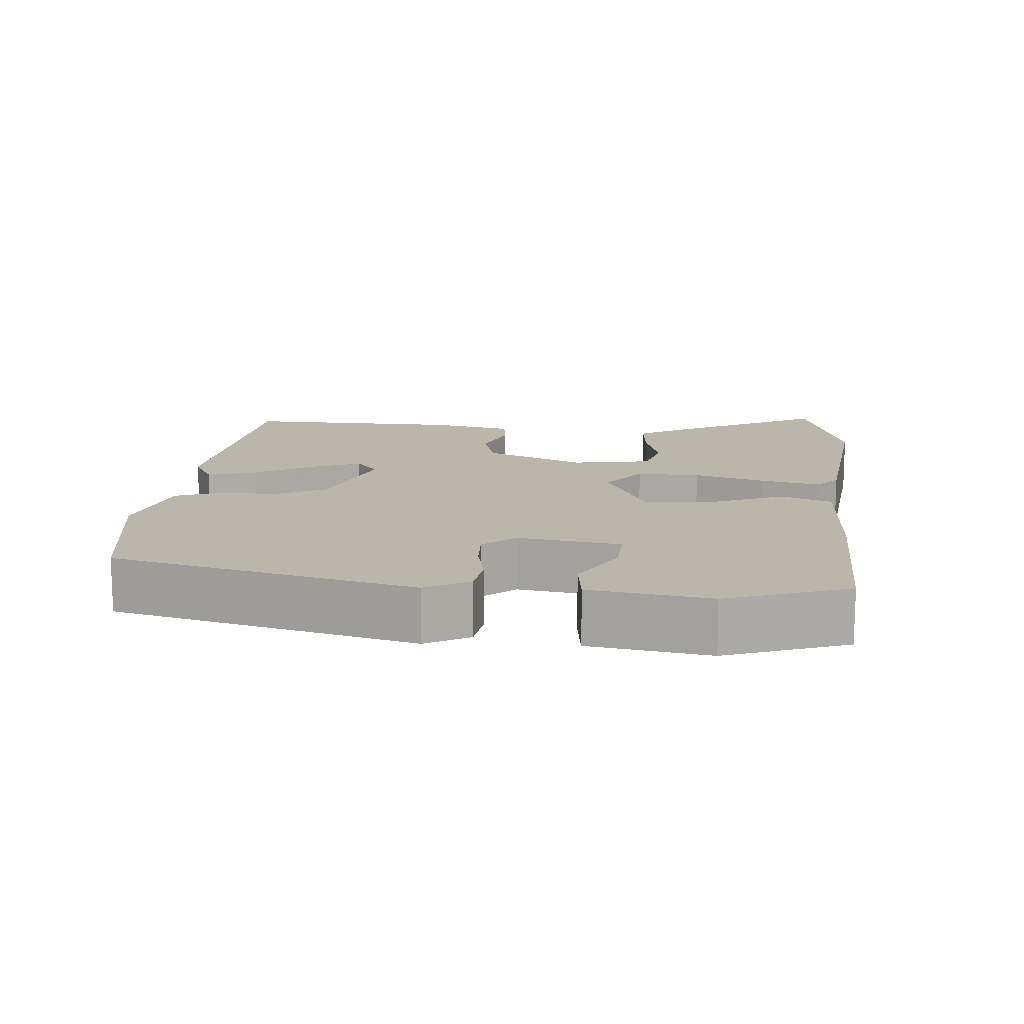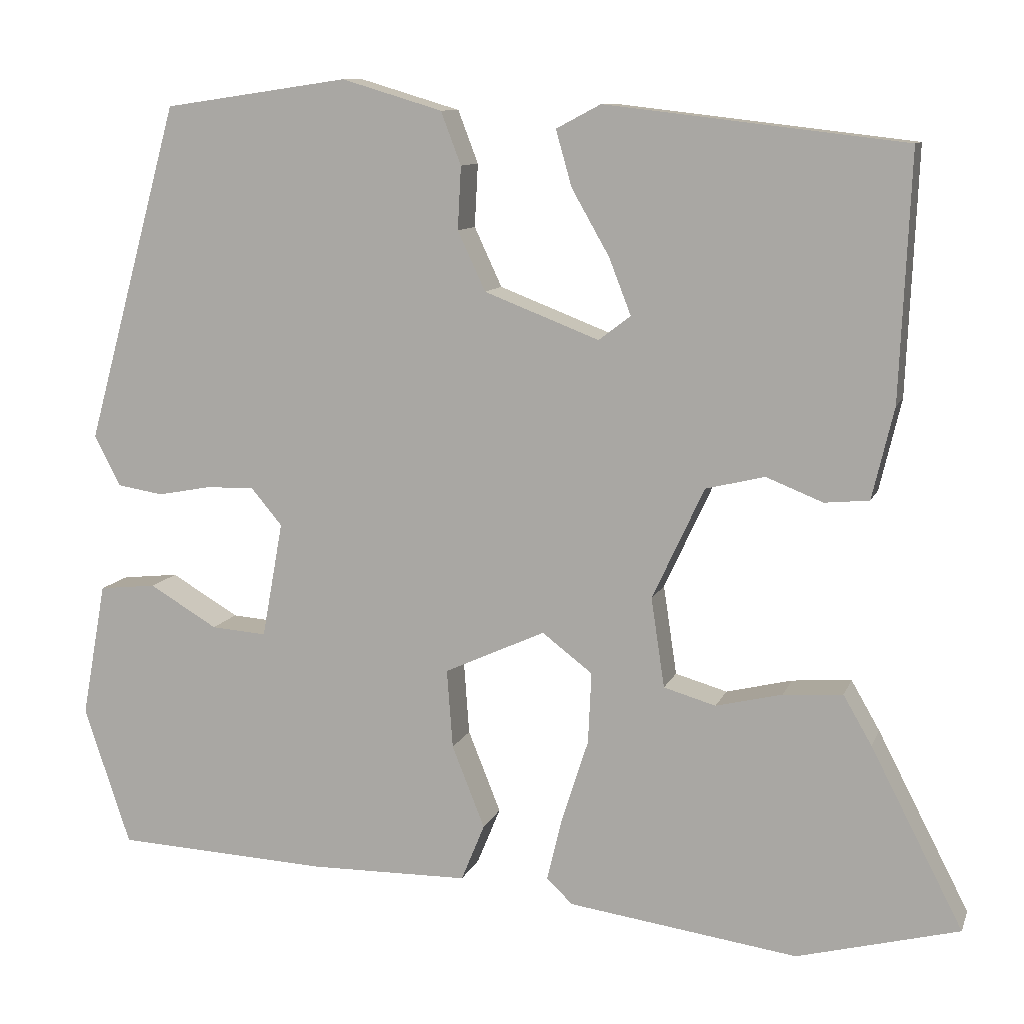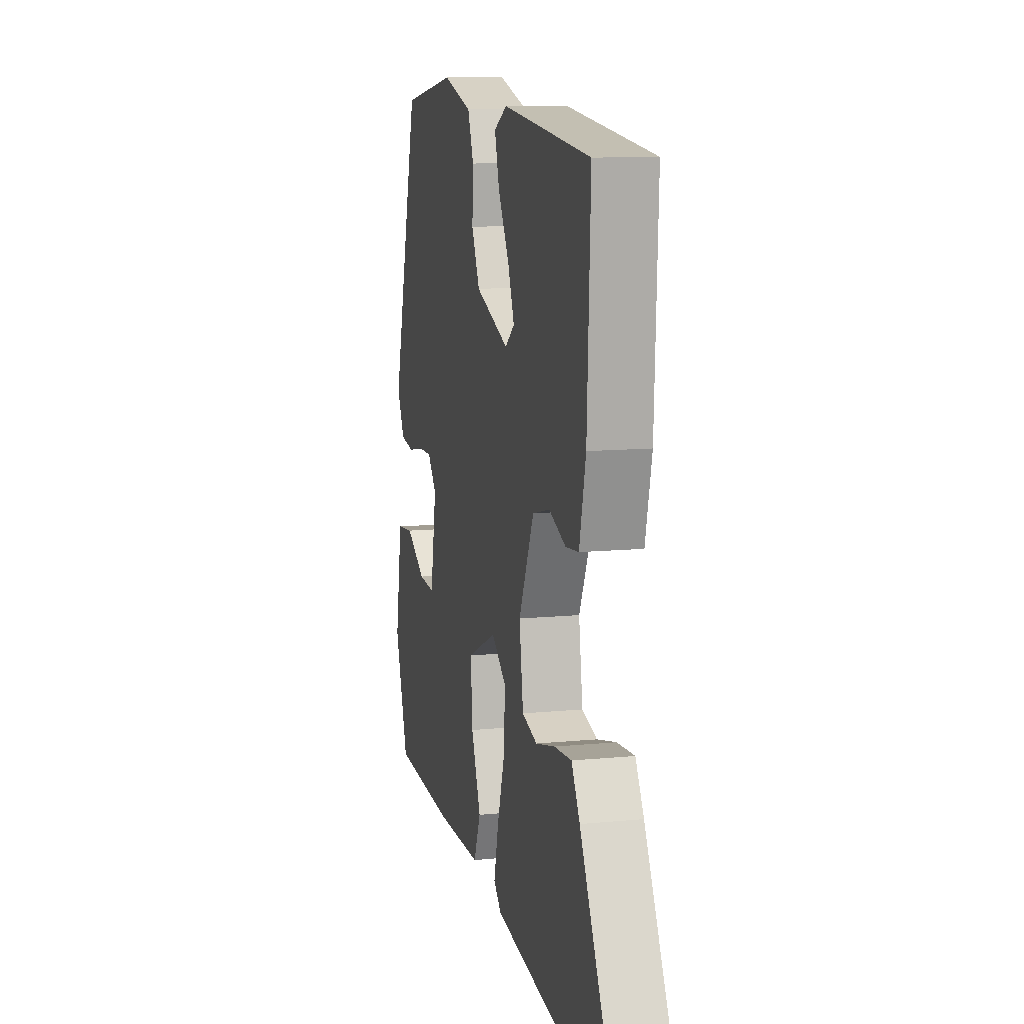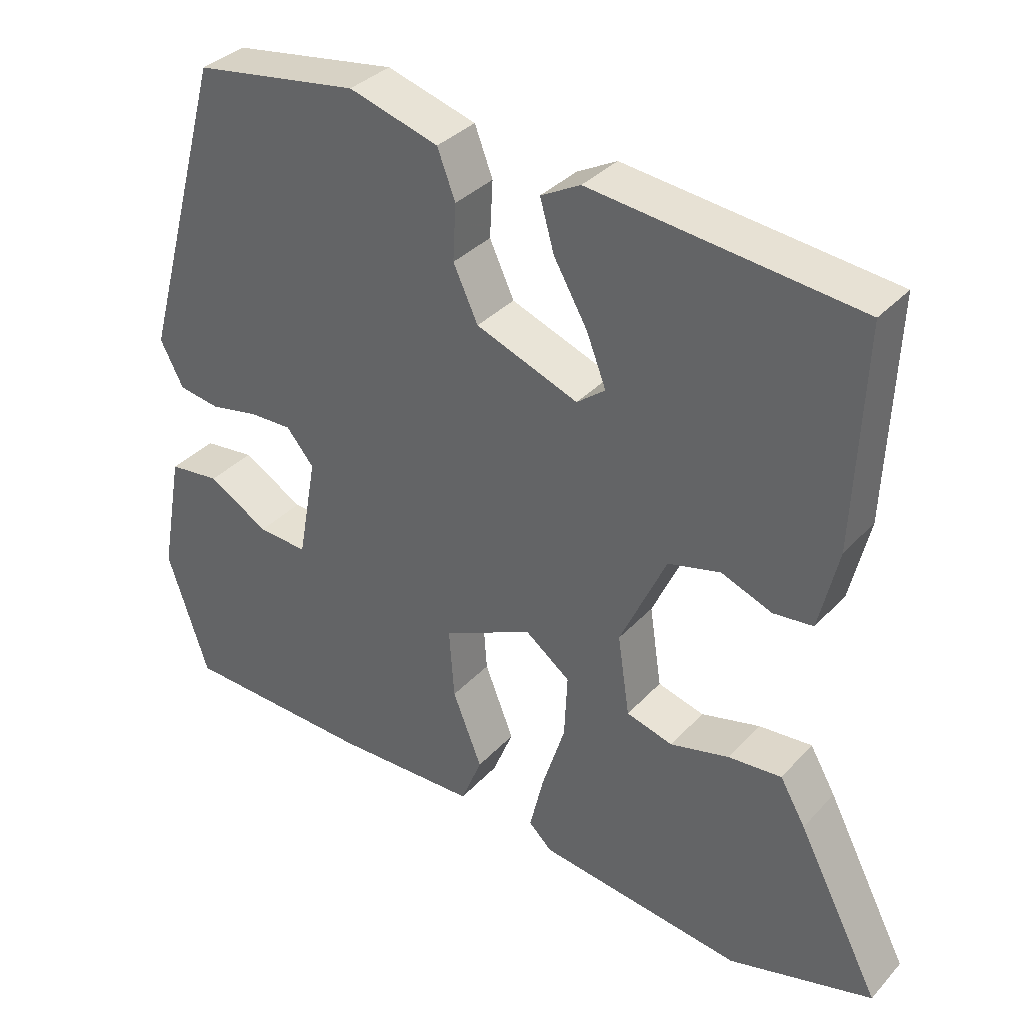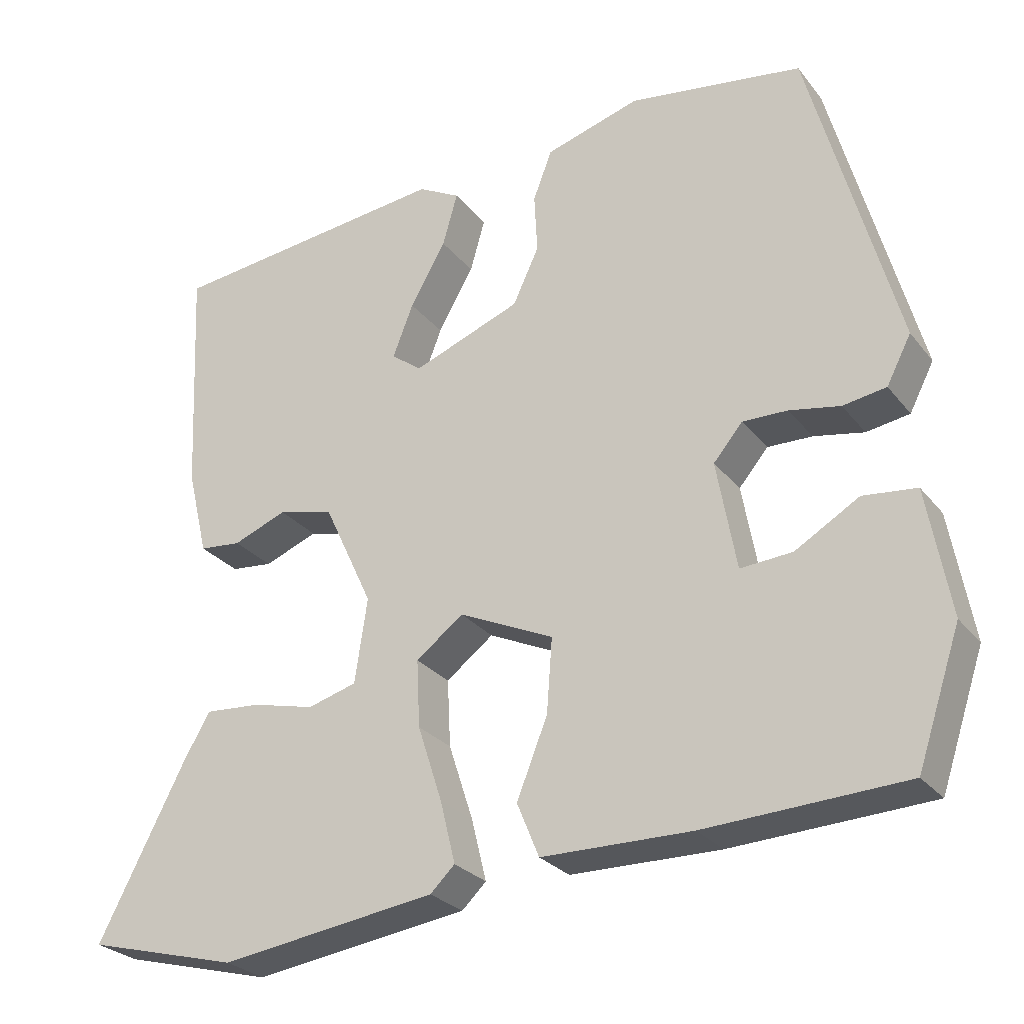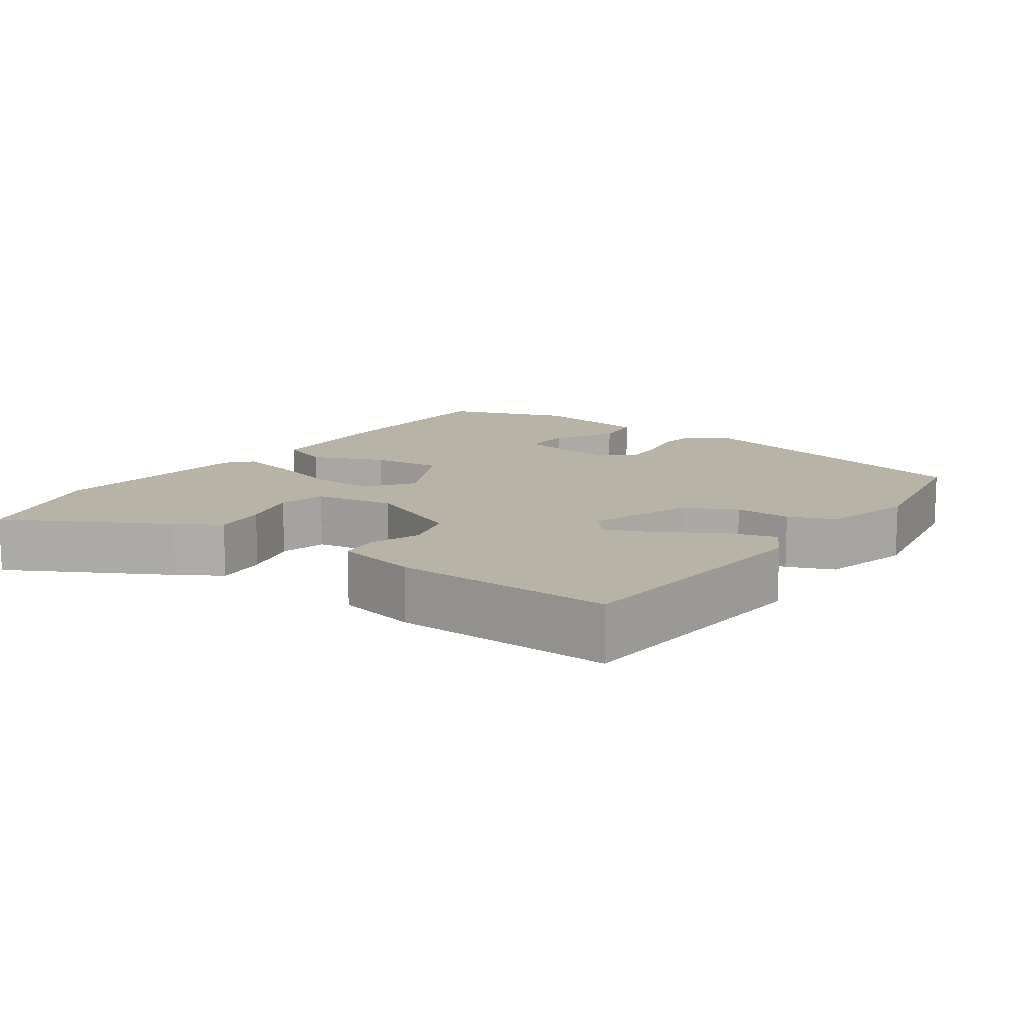
<metadata>
{"format":"obj","ext":"obj","renderer":"f3d","projection":"perspective","resolution":1024,"background":"white","views":[{"elev":13.8,"azim":93.6,"up":"+Y"},{"elev":10.1,"azim":-164.4,"up":"+Z"},{"elev":10.8,"azim":-103.7,"up":"+Z"},{"elev":34.4,"azim":-144.4,"up":"+Z"},{"elev":-26.8,"azim":29.5,"up":"+Z"},{"elev":12.6,"azim":-56.3,"up":"+Y"}]}
</metadata>
<code>
v -0.4 0.07 -0.526
v -0.593 0.07 -0.476
v -0.483 0.07 -0.262
v -0.449 0.07 -0.203
v -0.378 0.07 -0.208
v -0.299 0.07 -0.227
v -0.237 0.07 -0.209
v -0.221 0.07 -0.102
v -0.283 0.07 0.031
v -0.353 0.07 0.048
v -0.421 0.07 0.021
v -0.474 0.07 0.026
v -0.5 0.07 0.135
v -0.513 0.07 0.428
v -0.156 0.07 0.47
v -0.103 0.07 0.442
v -0.122 0.07 0.375
v -0.167 0.07 0.296
v -0.193 0.07 0.229
v -0.155 0.07 0.2
v -0.018 0.07 0.253
v 0.015 0.07 0.324
v 0.011 0.07 0.399
v 0.035 0.07 0.462
v 0.155 0.07 0.498
v 0.375 0.07 0.466
v 0.486 0.07 0.062
v 0.455 0.07 0.002
v 0.4 0.07 -0.007
v 0.336 0.07 0.005
v 0.279 0.07 0.006
v 0.242 0.07 -0.038
v 0.267 0.07 -0.176
v 0.333 0.07 -0.171
v 0.414 0.07 -0.123
v 0.482 0.07 -0.13
v 0.511 0.07 -0.291
v 0.456 0.07 -0.456
v 0.203 0.07 -0.469
v 0.013 0.07 -0.467
v -0.015 0.07 -0.399
v 0.024 0.07 -0.301
v 0.031 0.07 -0.207
v -0.089 0.07 -0.152
v -0.149 0.07 -0.198
v -0.145 0.07 -0.283
v -0.114 0.07 -0.379
v -0.095 0.07 -0.457
v -0.126 0.07 -0.487
v -0.4 0 -0.526
v -0.593 0 -0.476
v -0.483 0 -0.262
v -0.449 0 -0.203
v -0.378 0 -0.208
v -0.299 0 -0.227
v -0.237 0 -0.209
v -0.221 0 -0.102
v -0.283 0 0.031
v -0.353 0 0.048
v -0.421 0 0.021
v -0.474 0 0.026
v -0.5 0 0.135
v -0.513 0 0.428
v -0.156 0 0.47
v -0.103 0 0.442
v -0.122 0 0.375
v -0.167 0 0.296
v -0.193 0 0.229
v -0.155 0 0.2
v -0.018 0 0.253
v 0.015 0 0.324
v 0.011 0 0.399
v 0.035 0 0.462
v 0.155 0 0.498
v 0.375 0 0.466
v 0.486 0 0.062
v 0.455 0 0.002
v 0.4 0 -0.007
v 0.336 0 0.005
v 0.279 0 0.006
v 0.242 0 -0.038
v 0.267 0 -0.176
v 0.333 0 -0.171
v 0.414 0 -0.123
v 0.482 0 -0.13
v 0.511 0 -0.291
v 0.456 0 -0.456
v 0.203 0 -0.469
v 0.013 0 -0.467
v -0.015 0 -0.399
v 0.024 0 -0.301
v 0.031 0 -0.207
v -0.089 0 -0.152
v -0.149 0 -0.198
v -0.145 0 -0.283
v -0.114 0 -0.379
v -0.095 0 -0.457
v -0.126 0 -0.487
f 46 47 48 49
f 46 49 1 2
f 45 46 2
f 44 45 2
f 39 40 41 42
f 39 42 43
f 38 39 43
f 37 38 43
f 34 35 36 37
f 33 34 37 43
f 32 33 43 44
f 27 28 29 30
f 27 30 31
f 26 27 31
f 22 23 24 25
f 21 22 25 26
f 15 16 17 18
f 15 18 19
f 14 15 19
f 13 14 19 20
f 10 11 12 13
f 9 10 13 20
f 3 4 5 6
f 2 3 6
f 2 6 7
f 44 2 7
f 26 31 32 44
f 21 26 44 7
f 8 9 20 21
f 7 8 21
f 98 97 96 95
f 51 50 98 95
f 51 95 94
f 51 94 93
f 91 90 89 88
f 92 91 88
f 92 88 87
f 92 87 86
f 86 85 84 83
f 92 86 83 82
f 93 92 82 81
f 79 78 77 76
f 80 79 76
f 80 76 75
f 74 73 72 71
f 75 74 71 70
f 67 66 65 64
f 68 67 64
f 68 64 63
f 69 68 63 62
f 62 61 60 59
f 69 62 59 58
f 55 54 53 52
f 55 52 51
f 56 55 51
f 56 51 93
f 93 81 80 75
f 56 93 75 70
f 70 69 58 57
f 70 57 56
f 1 50 51 2
f 2 51 52 3
f 3 52 53 4
f 4 53 54 5
f 5 54 55 6
f 6 55 56 7
f 7 56 57 8
f 8 57 58 9
f 9 58 59 10
f 10 59 60 11
f 11 60 61 12
f 12 61 62 13
f 13 62 63 14
f 14 63 64 15
f 15 64 65 16
f 16 65 66 17
f 17 66 67 18
f 18 67 68 19
f 19 68 69 20
f 20 69 70 21
f 21 70 71 22
f 22 71 72 23
f 23 72 73 24
f 24 73 74 25
f 25 74 75 26
f 26 75 76 27
f 27 76 77 28
f 28 77 78 29
f 29 78 79 30
f 30 79 80 31
f 31 80 81 32
f 32 81 82 33
f 33 82 83 34
f 34 83 84 35
f 35 84 85 36
f 36 85 86 37
f 37 86 87 38
f 38 87 88 39
f 39 88 89 40
f 40 89 90 41
f 41 90 91 42
f 42 91 92 43
f 43 92 93 44
f 44 93 94 45
f 45 94 95 46
f 46 95 96 47
f 47 96 97 48
f 48 97 98 49
f 49 98 50 1

</code>
